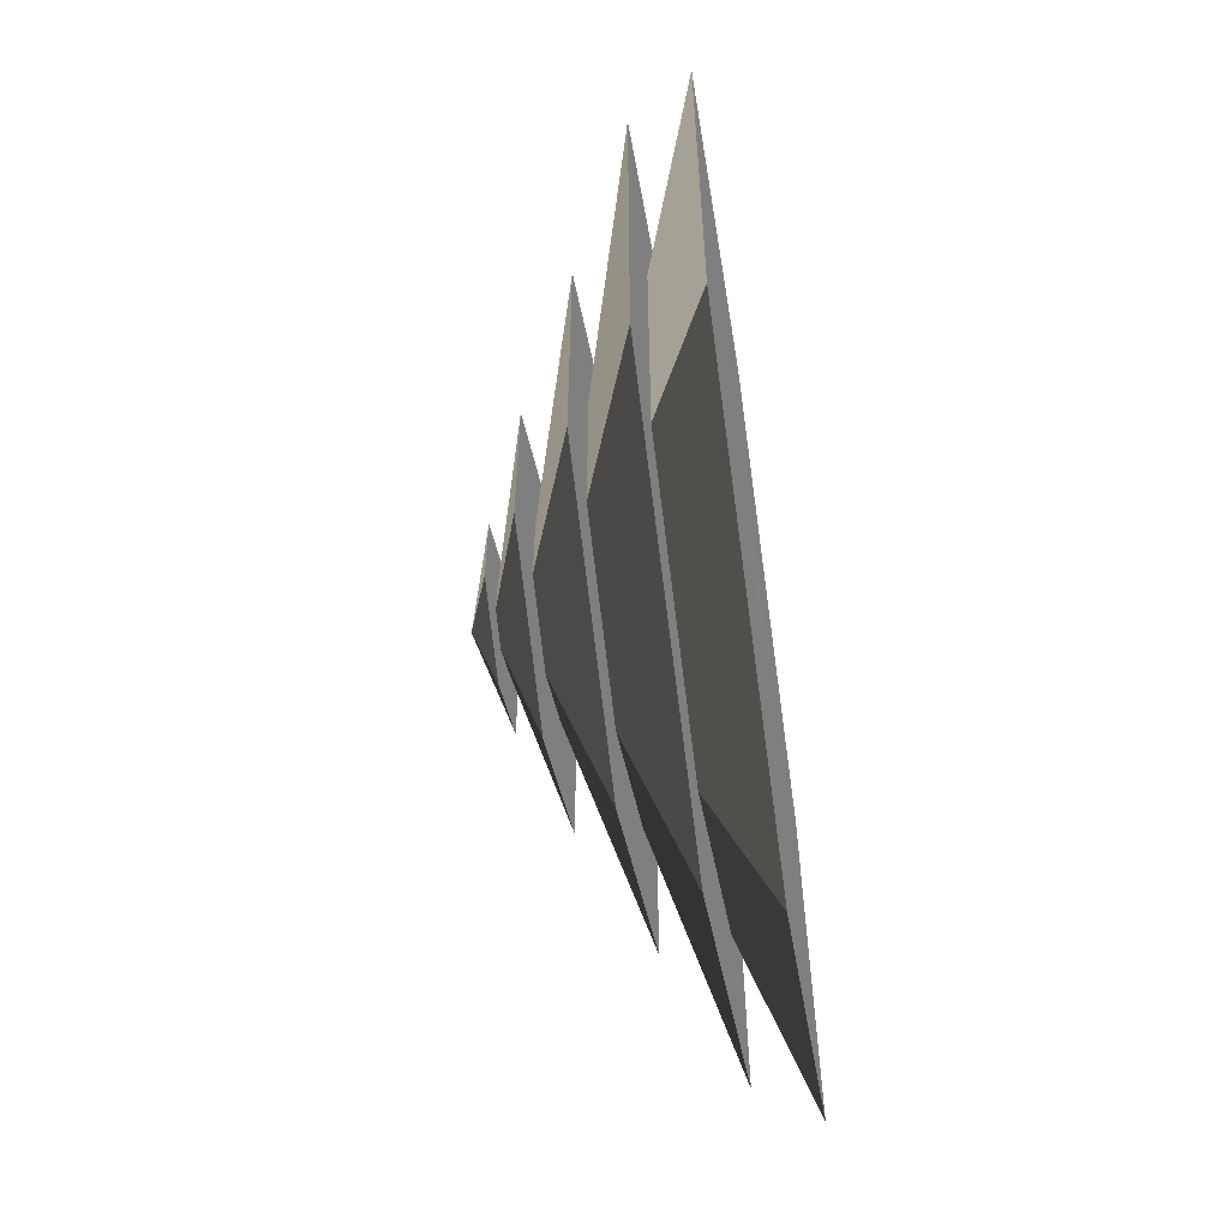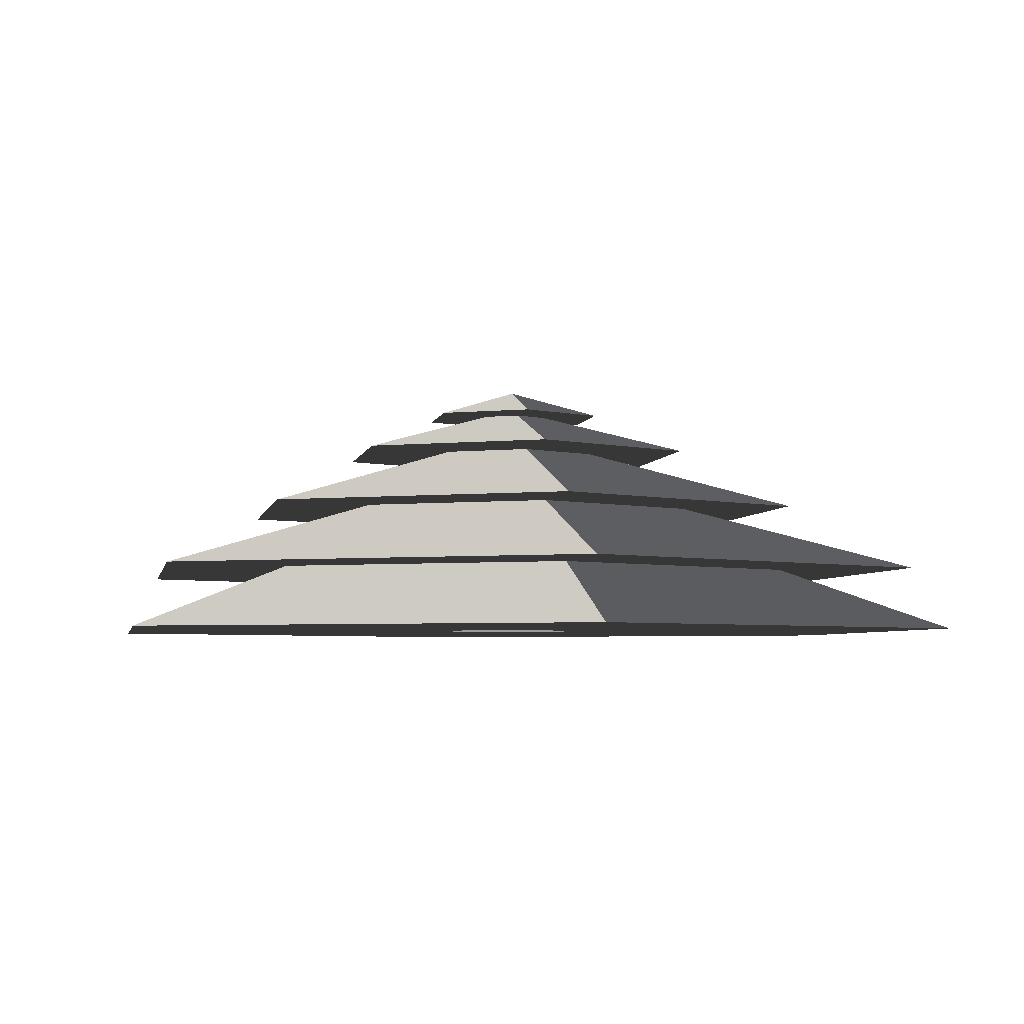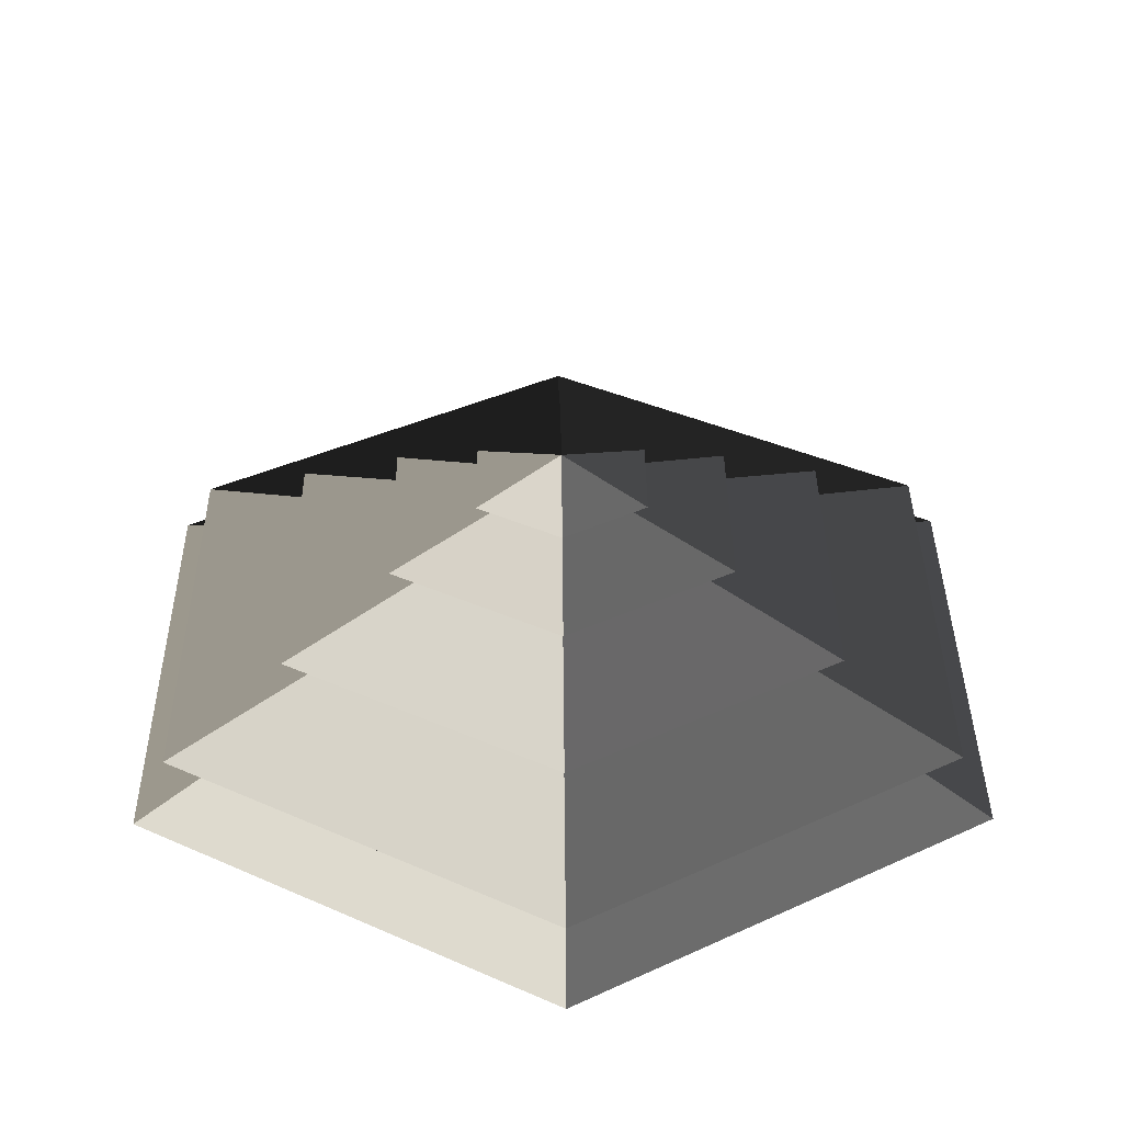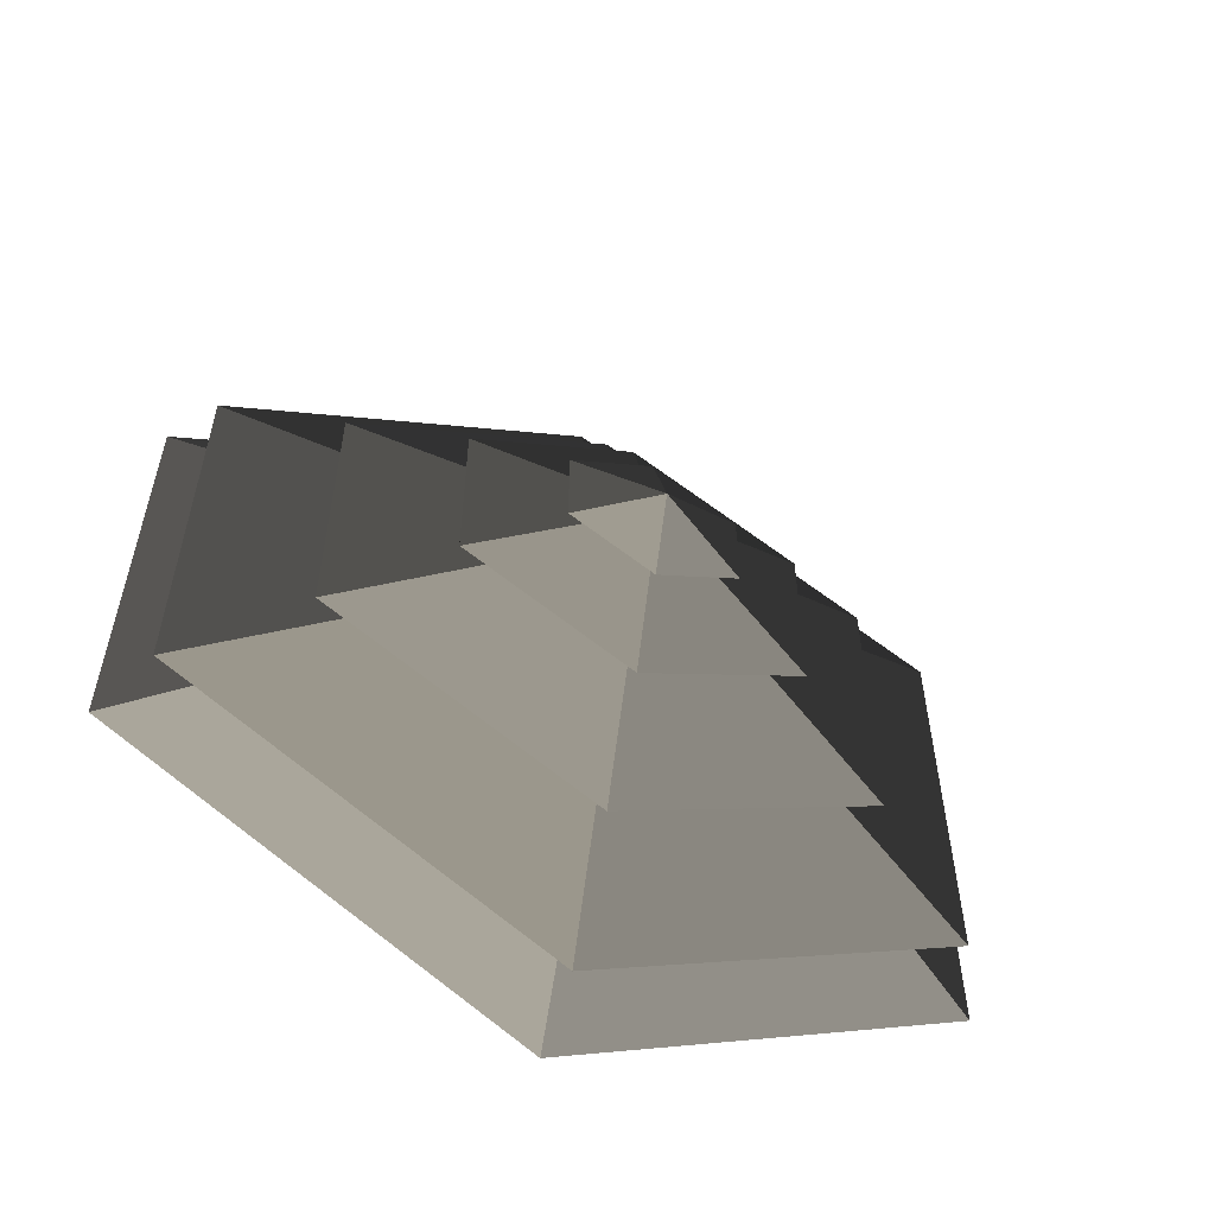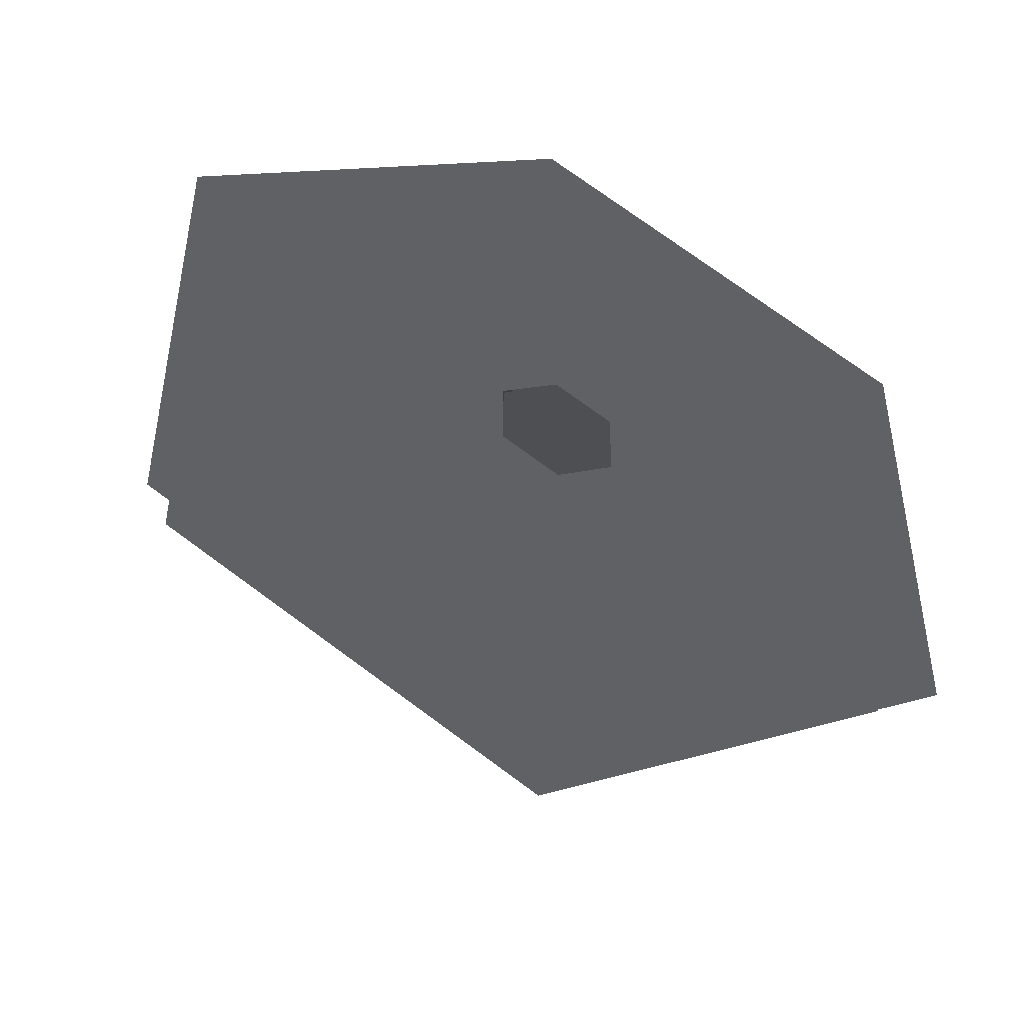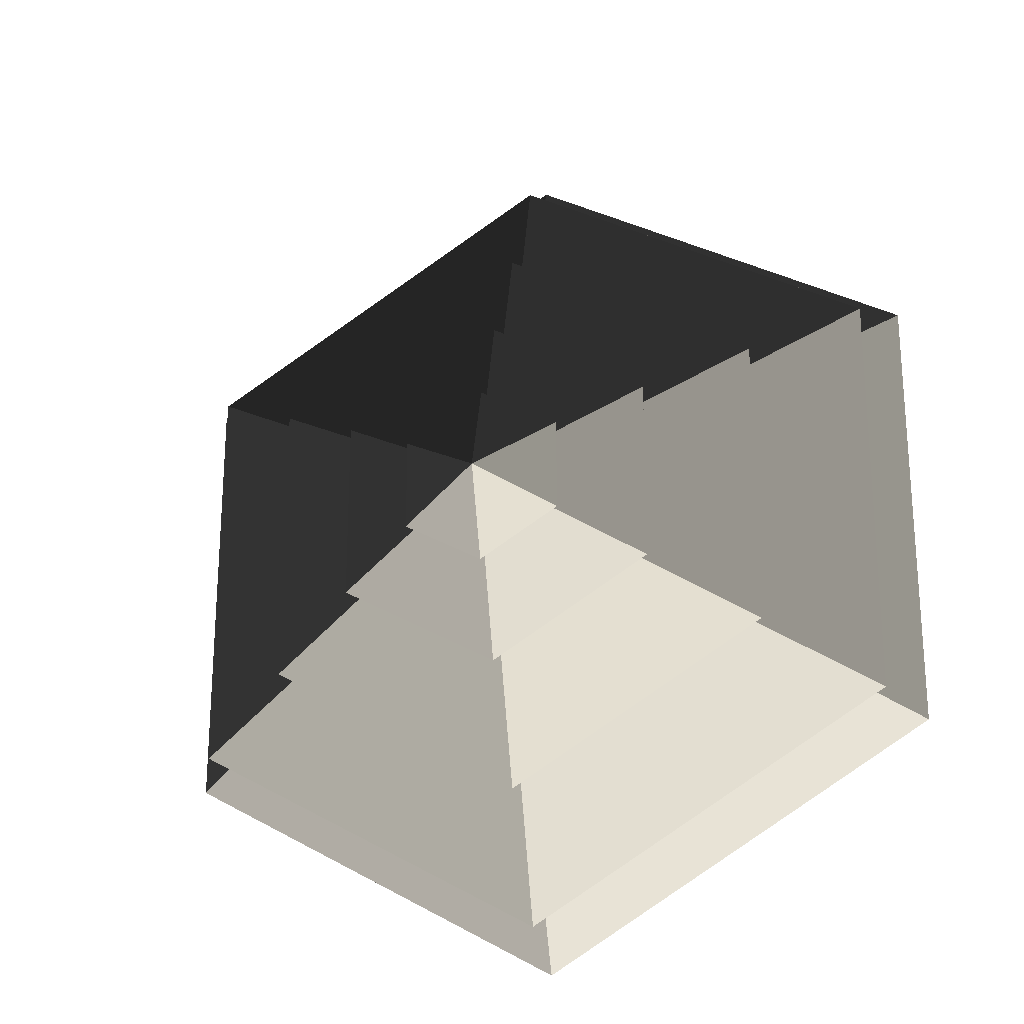
<metadata>
{"format":"obj","ext":"obj","renderer":"f3d","projection":"perspective","resolution":1024,"background":"white","views":[{"elev":-59.7,"azim":98.4,"up":"+Y"},{"elev":-4.0,"azim":109.9,"up":"+Z"},{"elev":37.8,"azim":59.5,"up":"+Z"},{"elev":-57.8,"azim":-23.9,"up":"+Y"},{"elev":-45.4,"azim":158.9,"up":"+Y"},{"elev":-23.8,"azim":18.5,"up":"+Y"}]}
</metadata>
<code>
v -10.39 6 3.994
v -70.82 40.89 3.994
v -70.82 -40.89 3.994
v -10.39 -6 3.994
v 9.69e-05 12 3.994
v 9.69e-05 81.78 3.994
v 10.39 6 3.994
v 70.82 40.89 3.994
v 9.69e-05 -81.78 3.994
v 9.69e-05 -12 3.994
v 70.82 -40.89 3.994
v 10.39 -6 3.994
v 9.69e-05 81.78 3.994
v 9.69e-05 51.36 14.77
v -44.48 25.68 14.77
v -70.82 40.89 3.994
v -44.48 25.68 14.77
v -65.28 37.69 14.77
v -65.28 -37.69 14.77
v -44.48 -25.68 14.77
v 9.69e-05 51.36 14.77
v 9.69e-05 75.38 14.77
v 44.48 25.68 14.77
v 65.28 37.69 14.77
v 9.69e-05 -75.38 14.77
v 9.69e-05 -51.36 14.77
v 65.28 -37.69 14.77
v 44.48 -25.68 14.77
v -70.82 -40.89 3.994
v -44.48 -25.68 14.77
v 9.69e-05 -51.36 14.77
v 9.69e-05 -81.78 3.994
v 70.82 -40.89 3.994
v 44.48 -25.68 14.77
v 44.48 25.68 14.77
v 70.82 40.89 3.994
v -70.82 40.89 3.994
v -44.48 25.68 14.77
v -44.48 -25.68 14.77
v -70.82 -40.89 3.994
v 9.69e-05 -81.78 3.994
v 9.69e-05 -51.36 14.77
v 44.48 -25.68 14.77
v 70.82 -40.89 3.994
v 70.82 40.89 3.994
v 44.48 25.68 14.77
v 9.69e-05 51.36 14.77
v 9.69e-05 81.78 3.994
v 9.69e-05 75.38 14.77
v 9.69e-05 33.42 26.26
v -28.94 16.71 26.26
v -65.28 37.69 14.77
v -28.94 16.71 26.26
v -46.13 26.63 26.26
v -46.13 -26.63 26.26
v -28.94 -16.71 26.26
v 9.69e-05 33.42 26.26
v 9.69e-05 53.27 26.26
v 28.94 16.71 26.26
v 46.13 26.63 26.26
v 9.69e-05 -53.27 26.26
v 9.69e-05 -33.42 26.26
v 46.13 -26.63 26.26
v 28.94 -16.71 26.26
v -65.28 -37.69 14.77
v -28.94 -16.71 26.26
v 9.69e-05 -33.42 26.26
v 9.69e-05 -75.38 14.77
v 65.28 -37.69 14.77
v 28.94 -16.71 26.26
v 28.94 16.71 26.26
v 65.28 37.69 14.77
v -65.28 37.69 14.77
v -28.94 16.71 26.26
v -28.94 -16.71 26.26
v -65.28 -37.69 14.77
v 9.69e-05 -75.38 14.77
v 9.69e-05 -33.42 26.26
v 28.94 -16.71 26.26
v 65.28 -37.69 14.77
v 65.28 37.69 14.77
v 28.94 16.71 26.26
v 9.69e-05 33.42 26.26
v 9.69e-05 75.38 14.77
v -46.13 -26.63 26.26
v -13.19 -7.617 36.94
v 9.69e-05 -15.23 36.94
v 9.69e-05 -53.27 26.26
v 9.69e-05 -15.23 36.94
v 9.69e-05 -32.93 36.94
v 28.51 -16.46 36.94
v 13.19 -7.617 36.94
v -13.19 -7.617 36.94
v -28.51 -16.46 36.94
v 28.51 16.46 36.94
v 13.19 7.617 36.94
v 9.69e-05 32.93 36.94
v 9.69e-05 15.23 36.94
v -28.51 16.46 36.94
v -13.19 7.617 36.94
v 46.13 -26.63 26.26
v 13.19 -7.617 36.94
v 13.19 7.617 36.94
v 46.13 26.63 26.26
v -46.13 26.63 26.26
v -13.19 7.617 36.94
v -13.19 -7.617 36.94
v -46.13 -26.63 26.26
v 9.69e-05 -53.27 26.26
v 9.69e-05 -15.23 36.94
v 13.19 -7.617 36.94
v 46.13 -26.63 26.26
v 46.13 26.63 26.26
v 13.19 7.617 36.94
v 9.69e-05 15.23 36.94
v 9.69e-05 53.27 26.26
v 9.69e-05 53.27 26.26
v 9.69e-05 15.23 36.94
v -13.19 7.617 36.94
v -46.13 26.63 26.26
v 28.51 -16.46 36.94
v 5.388 -3.111 44.08
v 5.388 3.111 44.08
v 28.51 16.46 36.94
v 5.388 3.111 44.08
v 14.22 8.211 44.08
v 9.69e-05 16.42 44.08
v 9.69e-05 6.222 44.08
v -14.22 8.211 44.08
v -5.388 3.111 44.08
v 5.388 -3.111 44.08
v 14.22 -8.21 44.08
v -14.22 -8.21 44.08
v -5.388 -3.111 44.08
v 9.69e-05 -16.42 44.08
v 9.69e-05 -6.222 44.08
v -28.51 16.46 36.94
v -5.388 3.111 44.08
v -5.388 -3.111 44.08
v -28.51 -16.46 36.94
v 9.69e-05 -32.93 36.94
v 9.69e-05 -6.222 44.08
v 5.388 -3.111 44.08
v 28.51 -16.46 36.94
v 28.51 16.46 36.94
v 5.388 3.111 44.08
v 9.69e-05 6.222 44.08
v 9.69e-05 32.93 36.94
v 9.69e-05 32.93 36.94
v 9.69e-05 6.222 44.08
v -5.388 3.111 44.08
v -28.51 16.46 36.94
v -28.51 -16.46 36.94
v -5.388 -3.111 44.08
v 9.69e-05 -6.222 44.08
v 9.69e-05 -32.93 36.94
v -14.22 8.211 44.08
v 9.69e-05 3.498e-05 48.94
v -14.22 -8.21 44.08
v 9.69e-05 -16.42 44.08
v 9.69e-05 3.498e-05 48.94
v 14.22 -8.21 44.08
v 14.22 8.211 44.08
v 9.69e-05 3.498e-05 48.94
v 9.69e-05 16.42 44.08
v 9.69e-05 16.42 44.08
v 9.69e-05 3.498e-05 48.94
v -14.22 8.211 44.08
v -14.22 -8.21 44.08
v 9.69e-05 3.498e-05 48.94
v 9.69e-05 -16.42 44.08
v 14.22 -8.21 44.08
v 9.69e-05 3.498e-05 48.94
v 14.22 8.211 44.08
g Cylinder_345_2072_272
f 1 3 2
f 1 4 3
f 5 1 2
f 5 2 6
f 7 5 6
f 7 6 8
f 4 9 3
f 4 10 9
f 10 11 9
f 10 12 11
f 12 8 11
f 12 7 8
f 13 15 14
f 13 16 15
f 17 19 18
f 17 20 19
f 21 17 18
f 21 18 22
f 23 21 22
f 23 22 24
f 20 25 19
f 20 26 25
f 26 27 25
f 26 28 27
f 28 24 27
f 28 23 24
f 29 31 30
f 29 32 31
f 33 35 34
f 33 36 35
f 37 39 38
f 37 40 39
f 41 43 42
f 41 44 43
f 45 47 46
f 45 48 47
f 49 51 50
f 49 52 51
f 53 55 54
f 53 56 55
f 57 53 54
f 57 54 58
f 59 57 58
f 59 58 60
f 56 61 55
f 56 62 61
f 62 63 61
f 62 64 63
f 64 60 63
f 64 59 60
f 65 67 66
f 65 68 67
f 69 71 70
f 69 72 71
f 73 75 74
f 73 76 75
f 77 79 78
f 77 80 79
f 81 83 82
f 81 84 83
f 85 87 86
f 85 88 87
f 89 91 90
f 89 92 91
f 93 89 90
f 93 90 94
f 92 95 91
f 92 96 95
f 96 97 95
f 96 98 97
f 98 99 97
f 98 100 99
f 100 94 99
f 100 93 94
f 101 103 102
f 101 104 103
f 105 107 106
f 105 108 107
f 109 111 110
f 109 112 111
f 113 115 114
f 113 116 115
f 117 119 118
f 117 120 119
f 121 123 122
f 121 124 123
f 125 127 126
f 125 128 127
f 128 129 127
f 128 130 129
f 131 125 126
f 131 126 132
f 130 133 129
f 130 134 133
f 134 135 133
f 134 136 135
f 136 132 135
f 136 131 132
f 137 139 138
f 137 140 139
f 141 143 142
f 141 144 143
f 145 147 146
f 145 148 147
f 149 151 150
f 149 152 151
f 153 155 154
f 153 156 155
f 157 159 158
f 160 162 161
f 163 165 164
f 166 168 167
f 169 171 170
f 172 174 173

</code>
